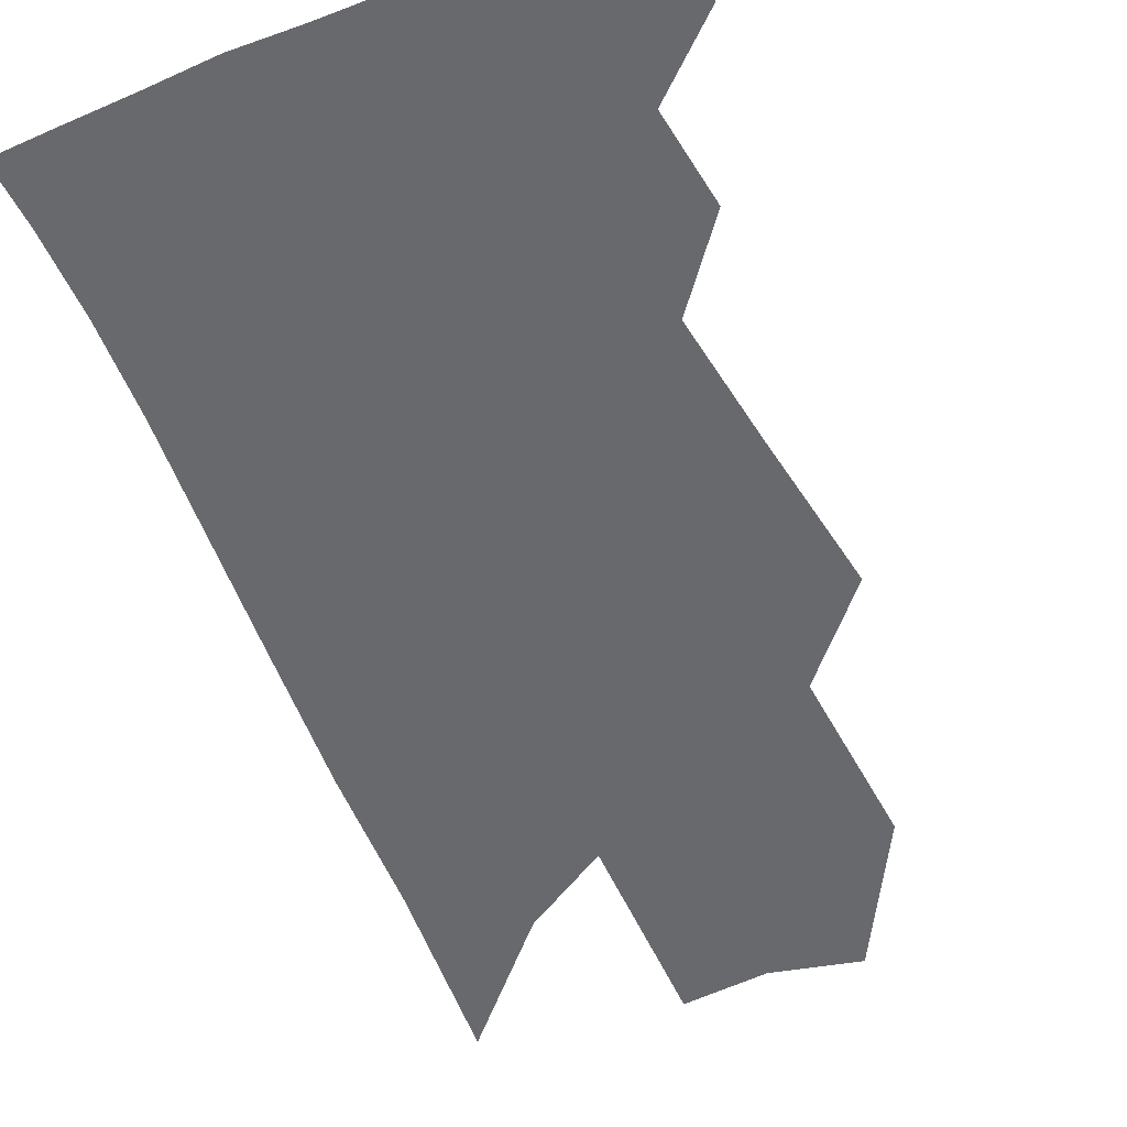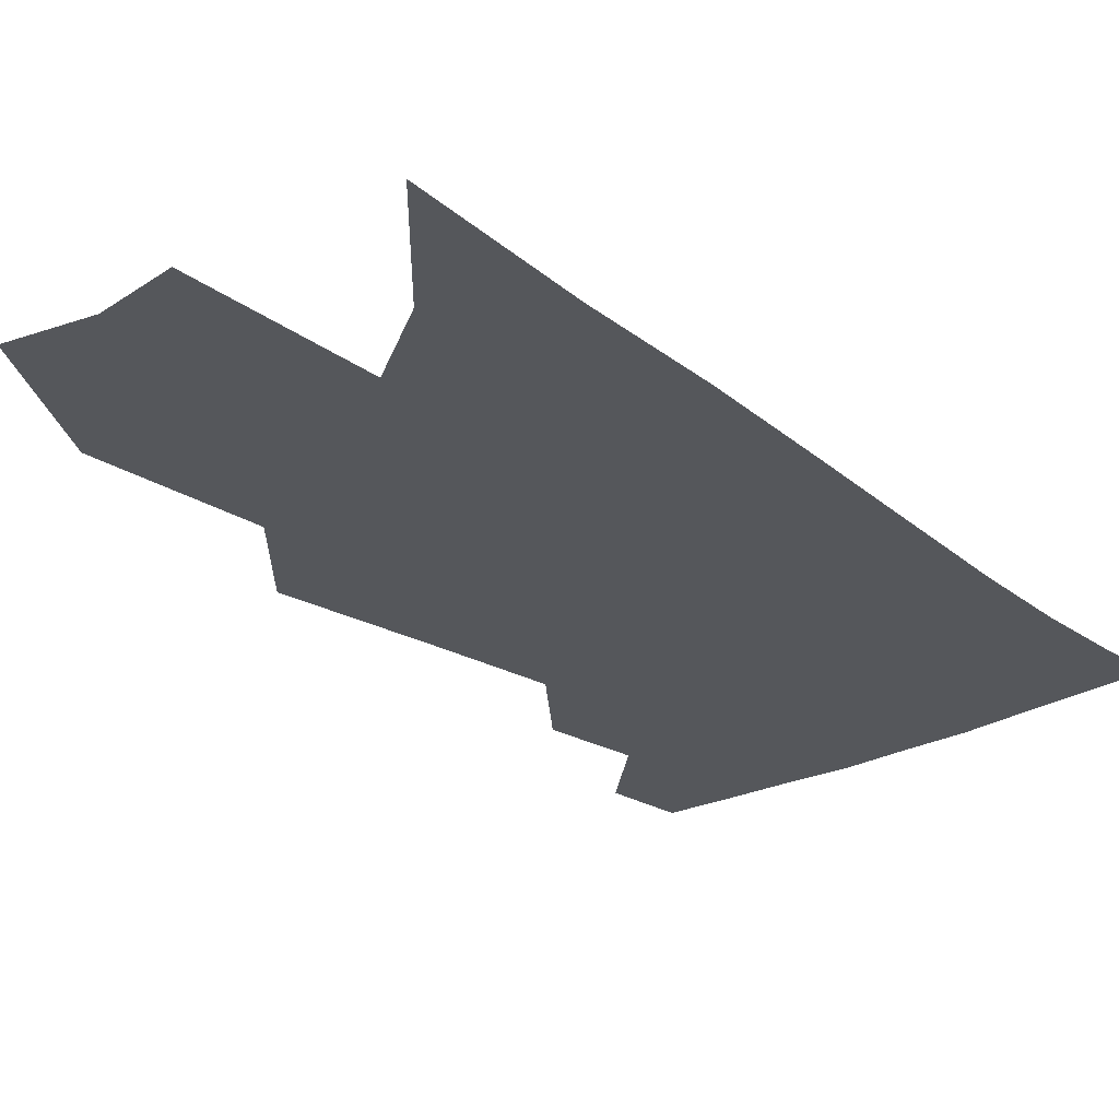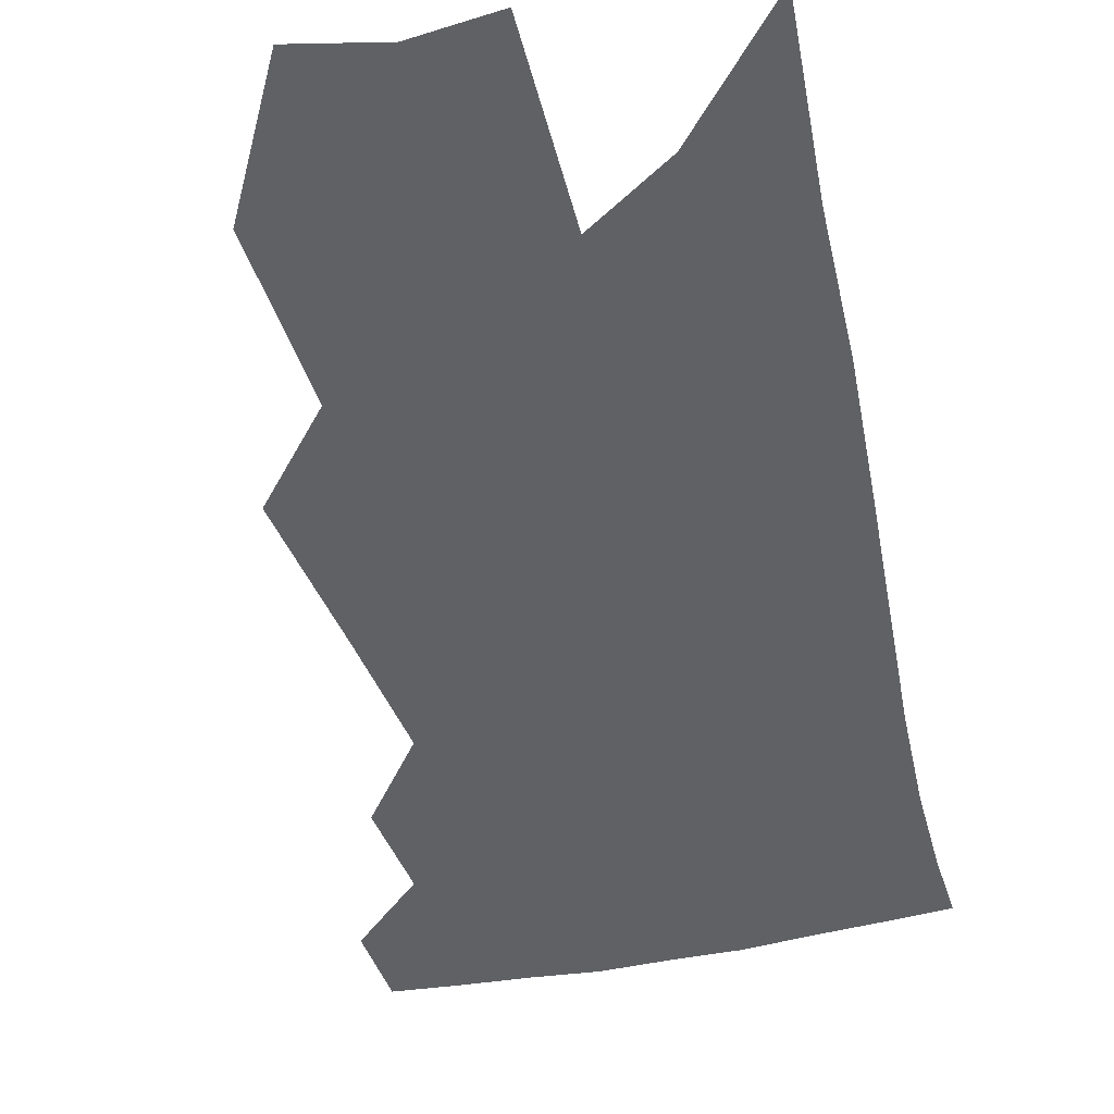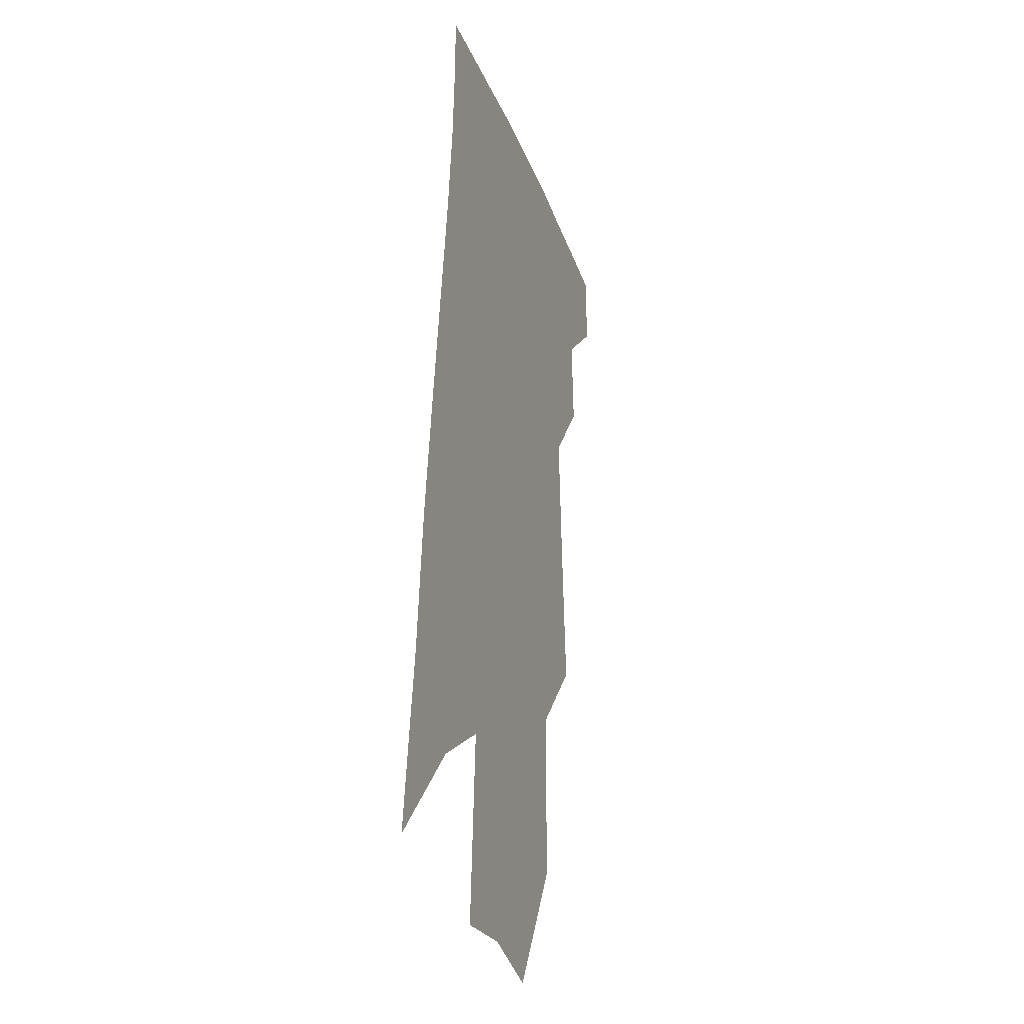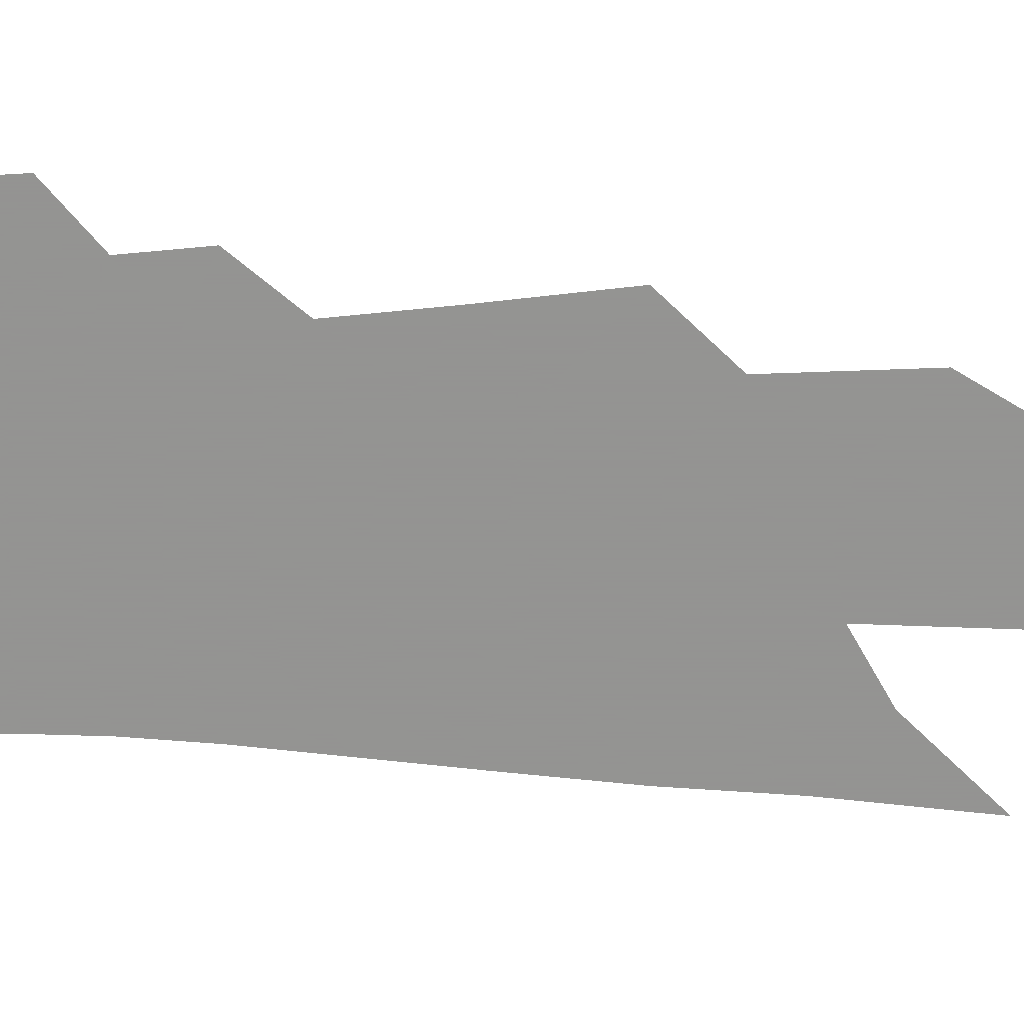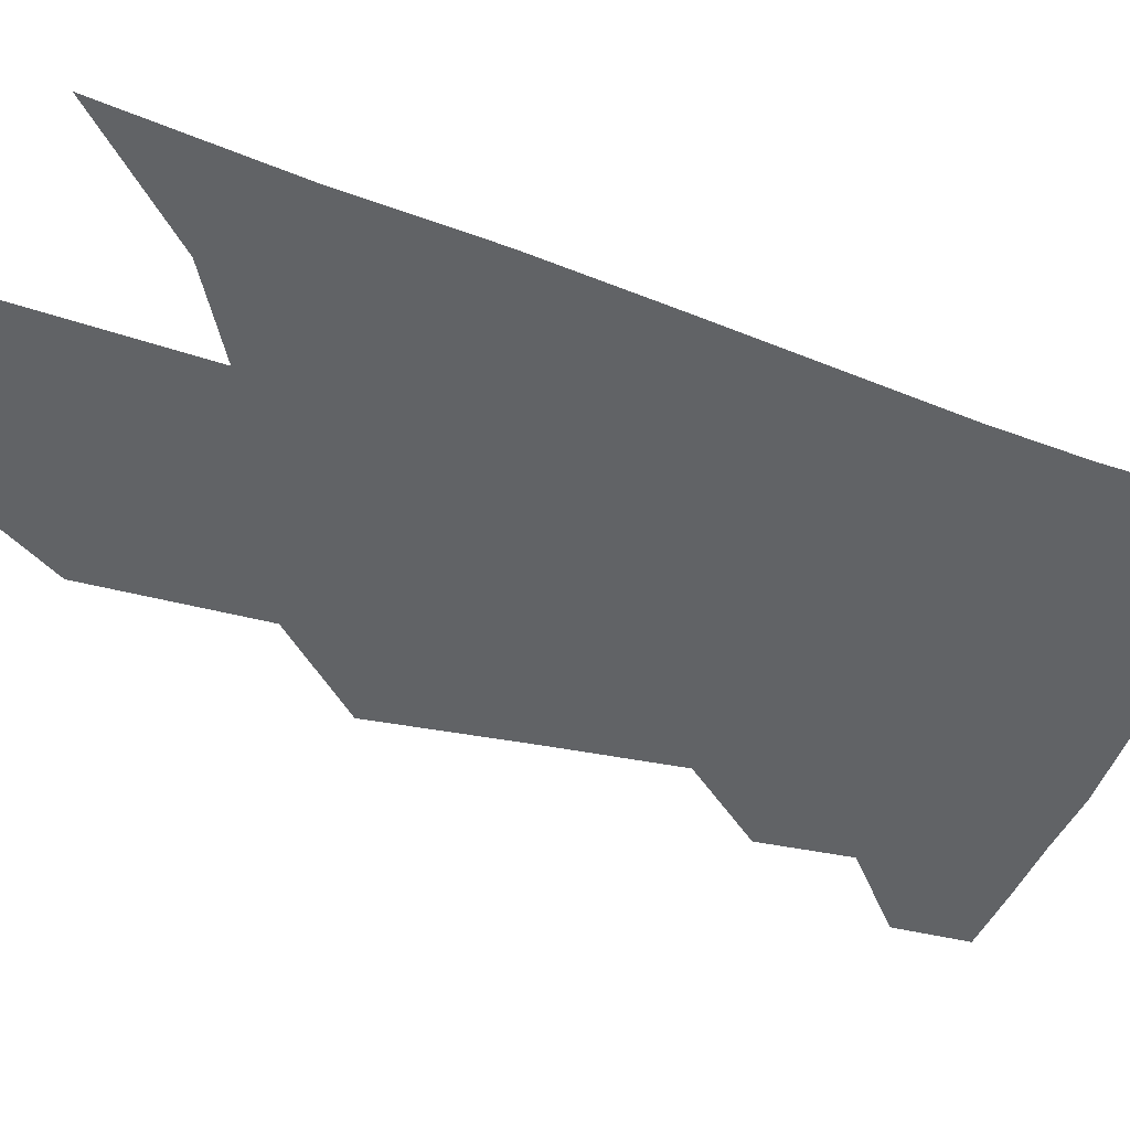
<metadata>
{"format":"obj","ext":"obj","renderer":"f3d","projection":"perspective","resolution":1024,"background":"white","views":[{"elev":-52.8,"azim":-152.8,"up":"+Z"},{"elev":-26.5,"azim":45.5,"up":"+Z"},{"elev":-48.3,"azim":18.5,"up":"+Z"},{"elev":-23.9,"azim":108.1,"up":"+Y"},{"elev":-66.9,"azim":-88.2,"up":"+Z"},{"elev":-50.8,"azim":74.2,"up":"+Z"}]}
</metadata>
<code>
v 498.8 372.3 0
v 499.4 394.2 0
v 518.2 329.3 0
v 519.9 355.8 0
v 520.6 378.9 0
v 517.5 397.4 0
v 531.5 225.4 0
v 535.1 270.8 0
v 537.7 307.6 0
v 541.5 341.1 0
v 541.3 363.2 0
v 539 381.8 0
v 536 400.3 0
v 555.1 151.7 0
v 555.4 201.8 0
v 557.9 251 0
v 557.8 284.6 0
v 559.5 318.6 0
v 560.1 344.5 0
v 560 366.7 0
v 557.7 384.6 0
v 554.3 403.8 0
v 580.2 112.6 0
v 579.6 173.6 0
v 579.2 222.7 0
v 578.5 258.7 0
v 578.3 293.7 0
v 578.7 324.5 0
v 578.4 347.5 0
v 577.8 368.2 0
v 576.4 386.6 0
v 573.8 405.4 0
v 604.1 120 0
v 601.7 180 0
v 599.8 223.5 0
v 598.3 263.2 0
v 597.3 297.2 0
v 596.7 326.4 0
v 596.4 349.6 0
v 595.9 370 0
v 595.1 388.3 0
v 592.4 407.4 0
v 628 119.6 0
v 624.2 176.2 0
v 620.5 223.1 0
v 618 262.6 0
v 616.3 295.3 0
v 615 324 0
v 614 350.3 0
v 613.7 371.2 0
v 613.4 389.6 0
v 612.2 407.8 0
v 649.4 162.8 0
v 643.2 213.7 0
v 640.2 252.1 0
v 636.7 288.7 0
v 633.7 321 0
v 632.3 347.4 0
v 631.5 370.4 0
v 631.5 390.6 0
v 631.2 408.5 0
v 681.9 131.6 0
v 674.2 185.2 0
v 669.9 226.9 0
v 664.2 267.9 0
v 658.8 305 0
v 654 338.2 0
v 650.8 366.2 0
v 649.3 390.6 0
v 649 409 0
f 4 5 1
f 1 5 2
f 5 6 2
f 9 10 3
f 3 10 4
f 10 11 4
f 4 11 5
f 11 12 5
f 5 12 6
f 12 13 6
f 15 16 7
f 7 16 8
f 16 17 8
f 8 17 9
f 17 18 9
f 9 18 10
f 18 19 10
f 10 19 11
f 19 20 11
f 11 20 12
f 20 21 12
f 12 21 13
f 21 22 13
f 23 24 14
f 14 24 15
f 24 25 15
f 15 25 16
f 25 26 16
f 16 26 17
f 26 27 17
f 17 27 18
f 27 28 18
f 18 28 19
f 28 29 19
f 19 29 20
f 29 30 20
f 20 30 21
f 30 31 21
f 21 31 22
f 31 32 22
f 23 33 24
f 33 34 24
f 24 34 25
f 34 35 25
f 25 35 26
f 35 36 26
f 26 36 27
f 36 37 27
f 27 37 28
f 37 38 28
f 28 38 29
f 38 39 29
f 29 39 30
f 39 40 30
f 30 40 31
f 40 41 31
f 31 41 32
f 41 42 32
f 33 43 34
f 43 44 34
f 34 44 35
f 44 45 35
f 35 45 36
f 45 46 36
f 36 46 37
f 46 47 37
f 37 47 38
f 47 48 38
f 38 48 39
f 48 49 39
f 39 49 40
f 49 50 40
f 40 50 41
f 50 51 41
f 41 51 42
f 51 52 42
f 44 53 45
f 53 54 45
f 45 54 46
f 54 55 46
f 46 55 47
f 55 56 47
f 47 56 48
f 56 57 48
f 48 57 49
f 57 58 49
f 49 58 50
f 58 59 50
f 50 59 51
f 59 60 51
f 51 60 52
f 60 61 52
f 53 62 54
f 62 63 54
f 54 63 55
f 63 64 55
f 55 64 56
f 64 65 56
f 56 65 57
f 65 66 57
f 57 66 58
f 66 67 58
f 58 67 59
f 67 68 59
f 59 68 60
f 68 69 60
f 60 69 61
f 69 70 61

</code>
